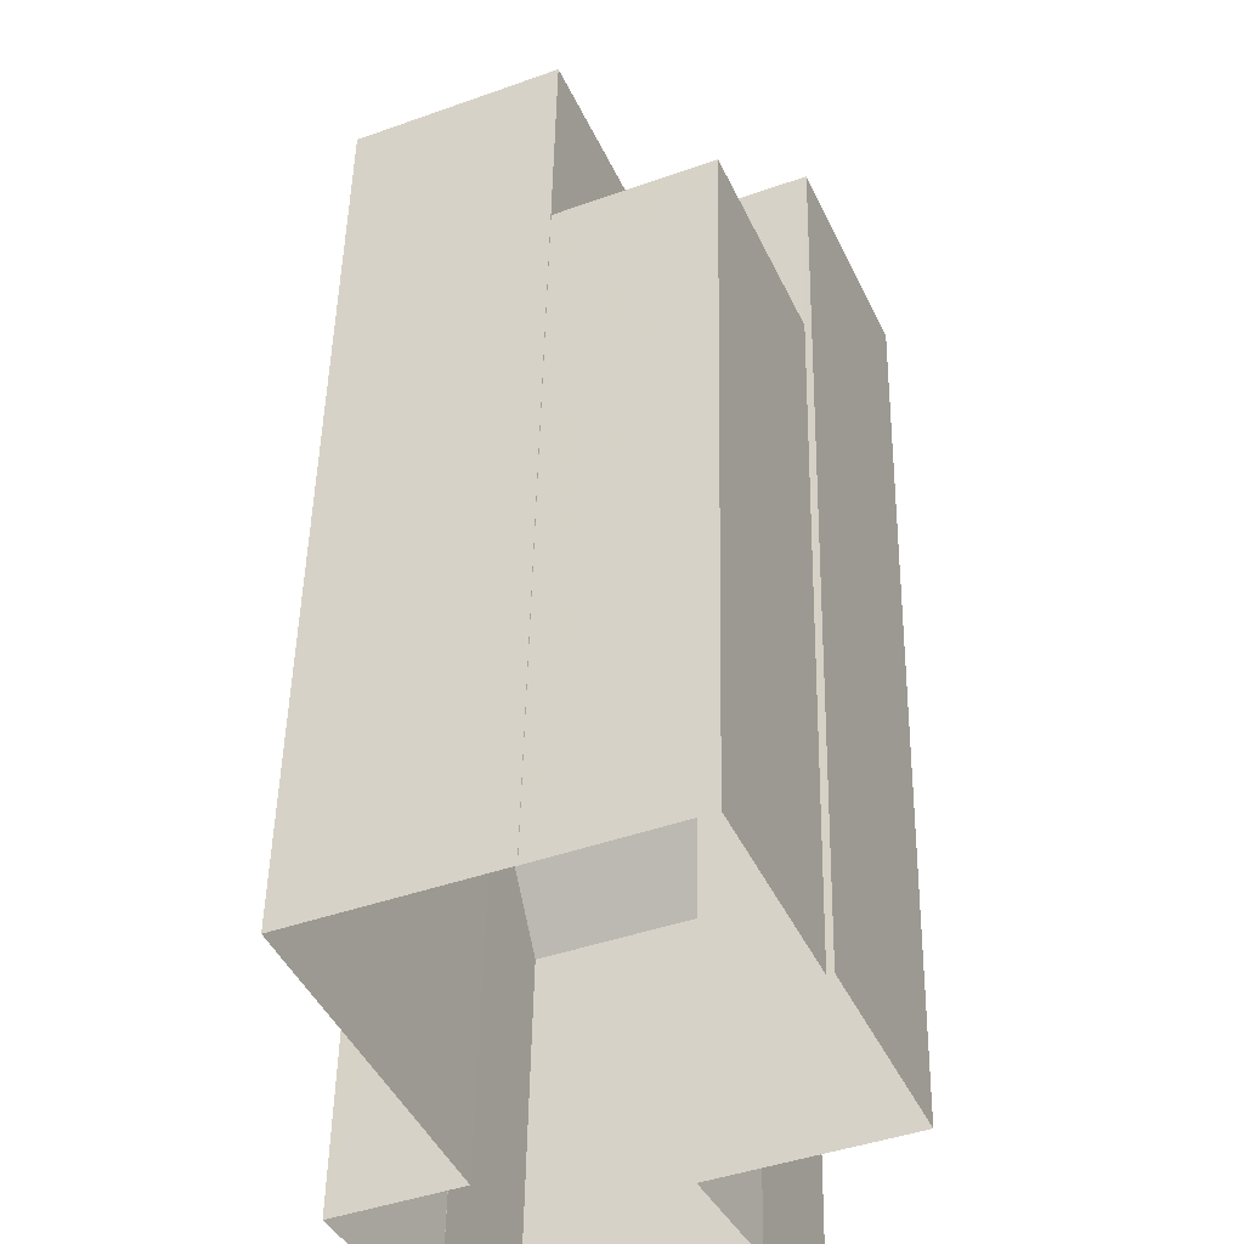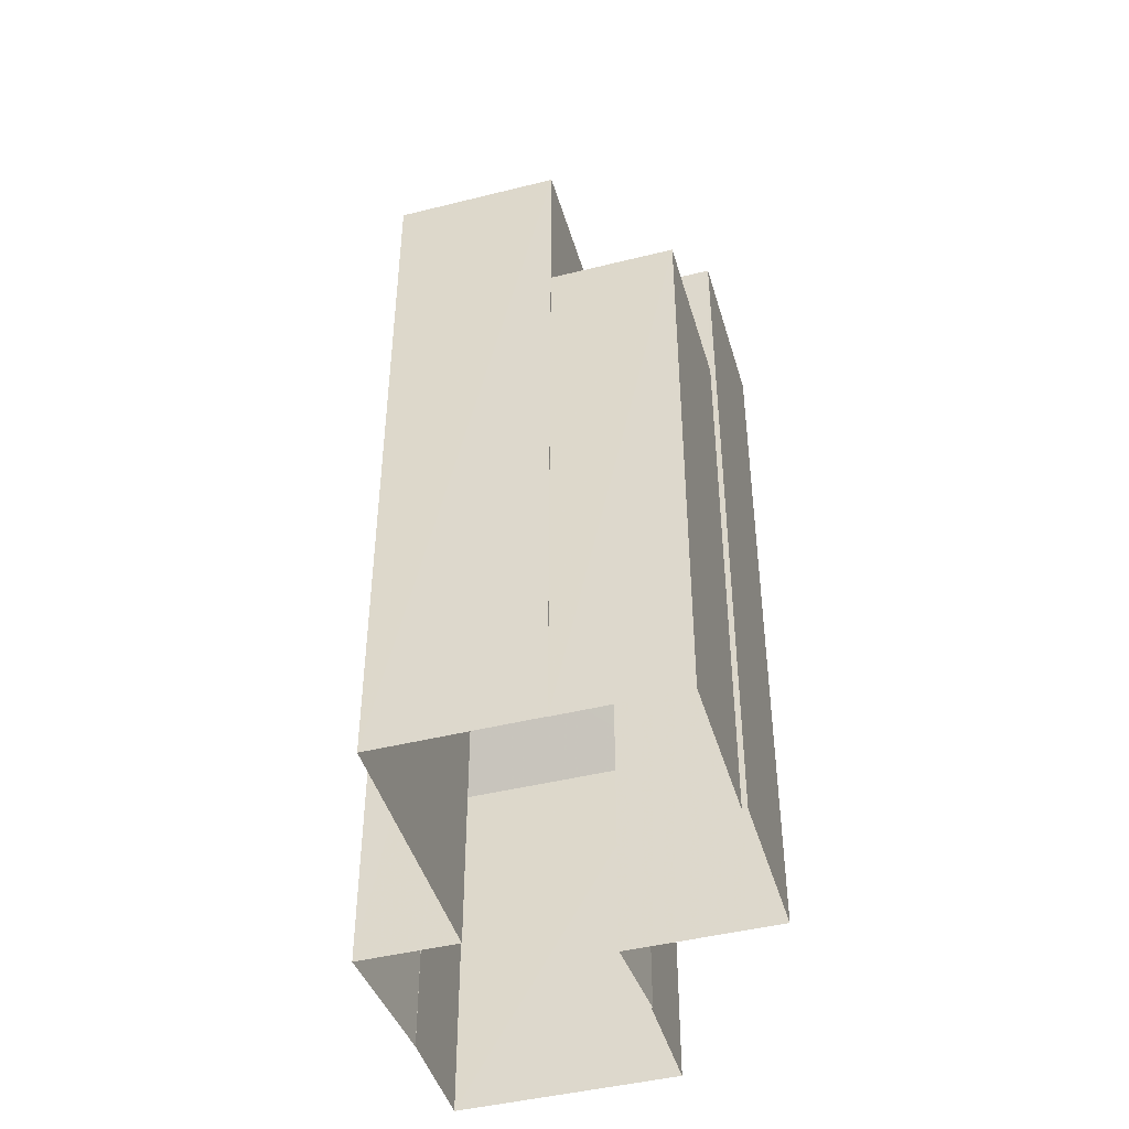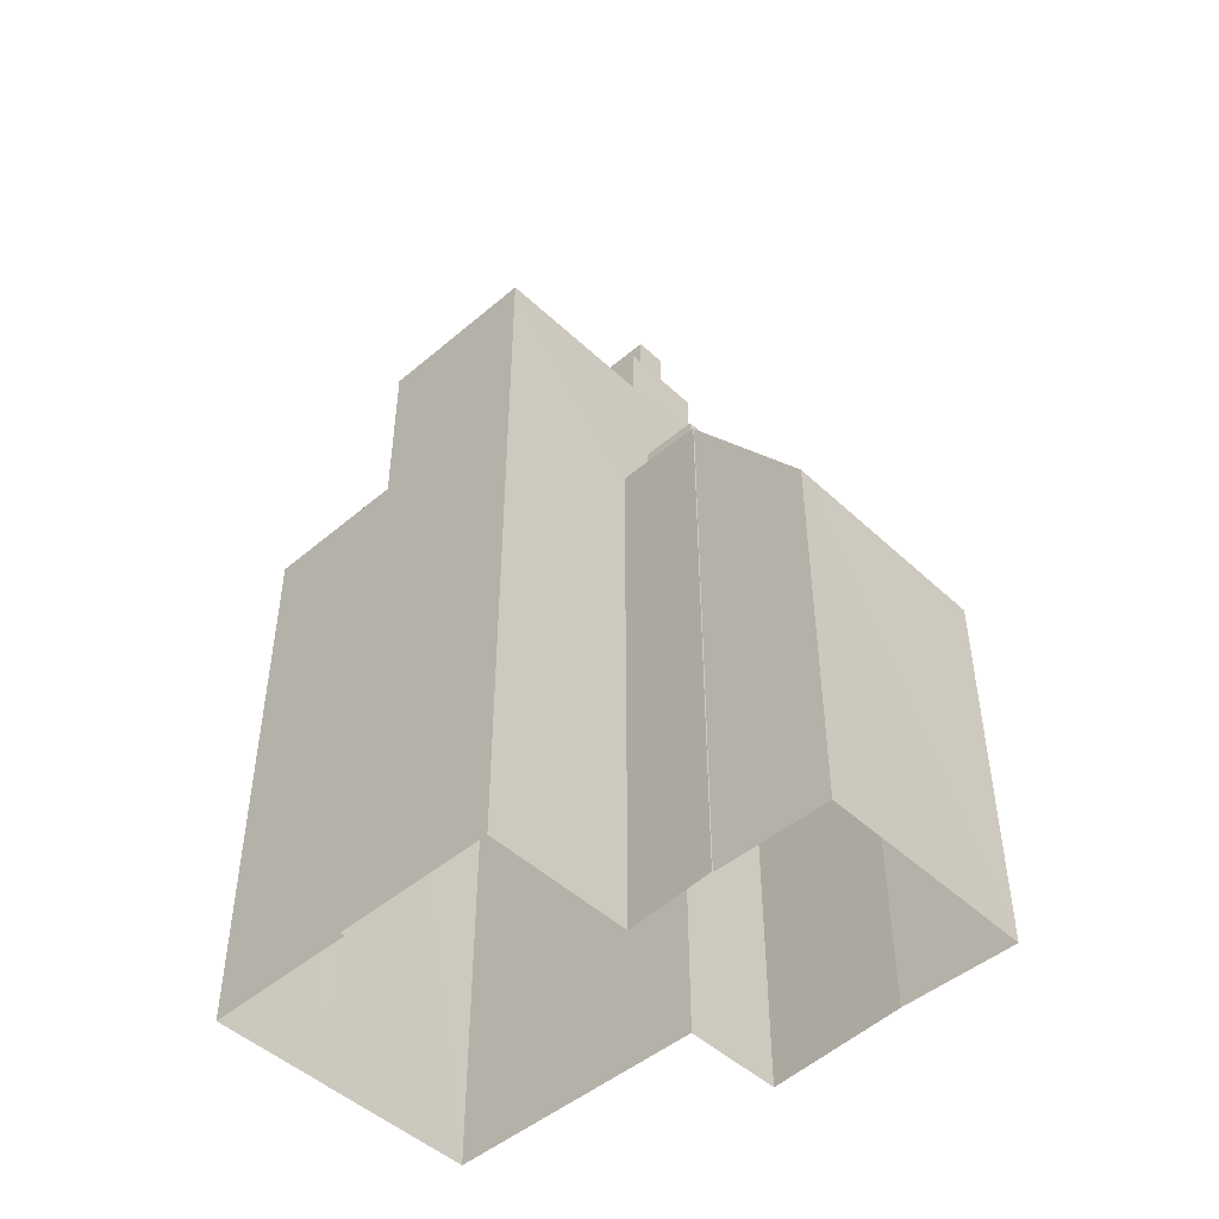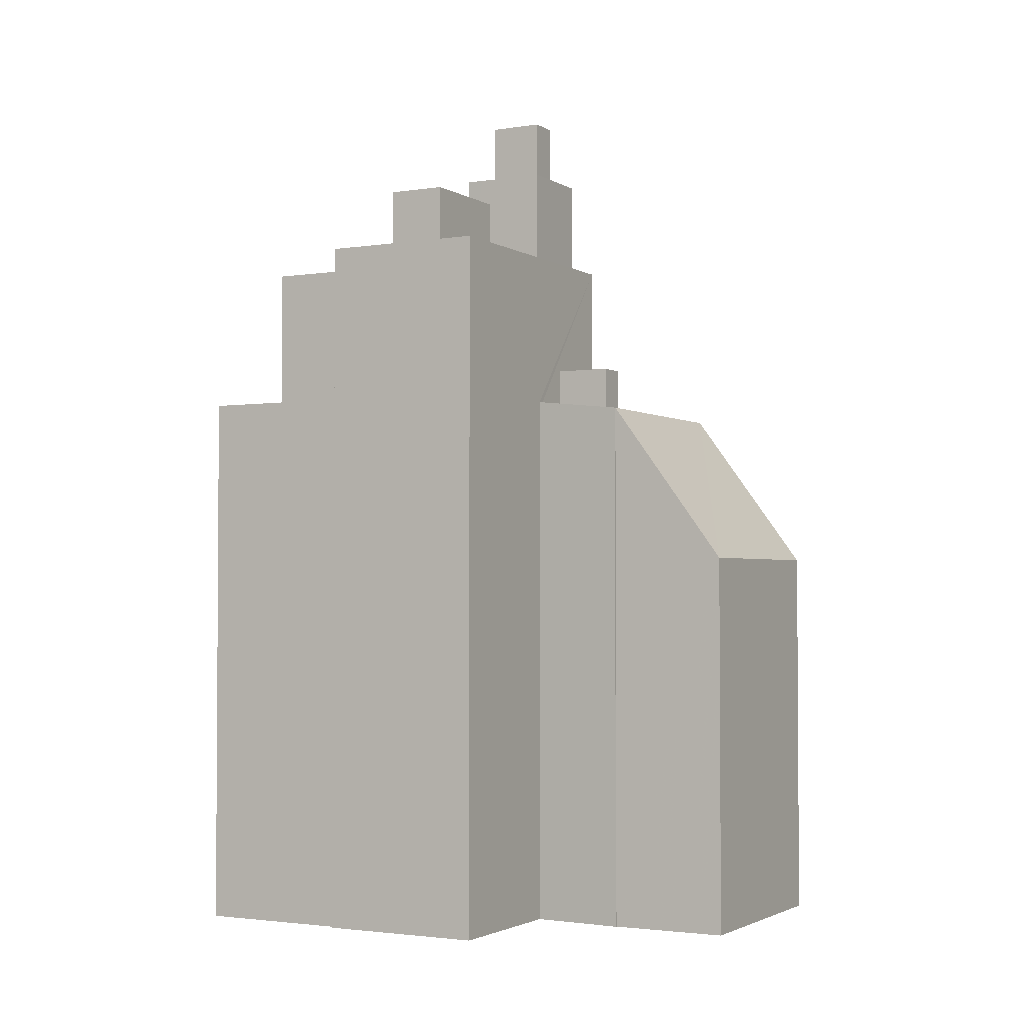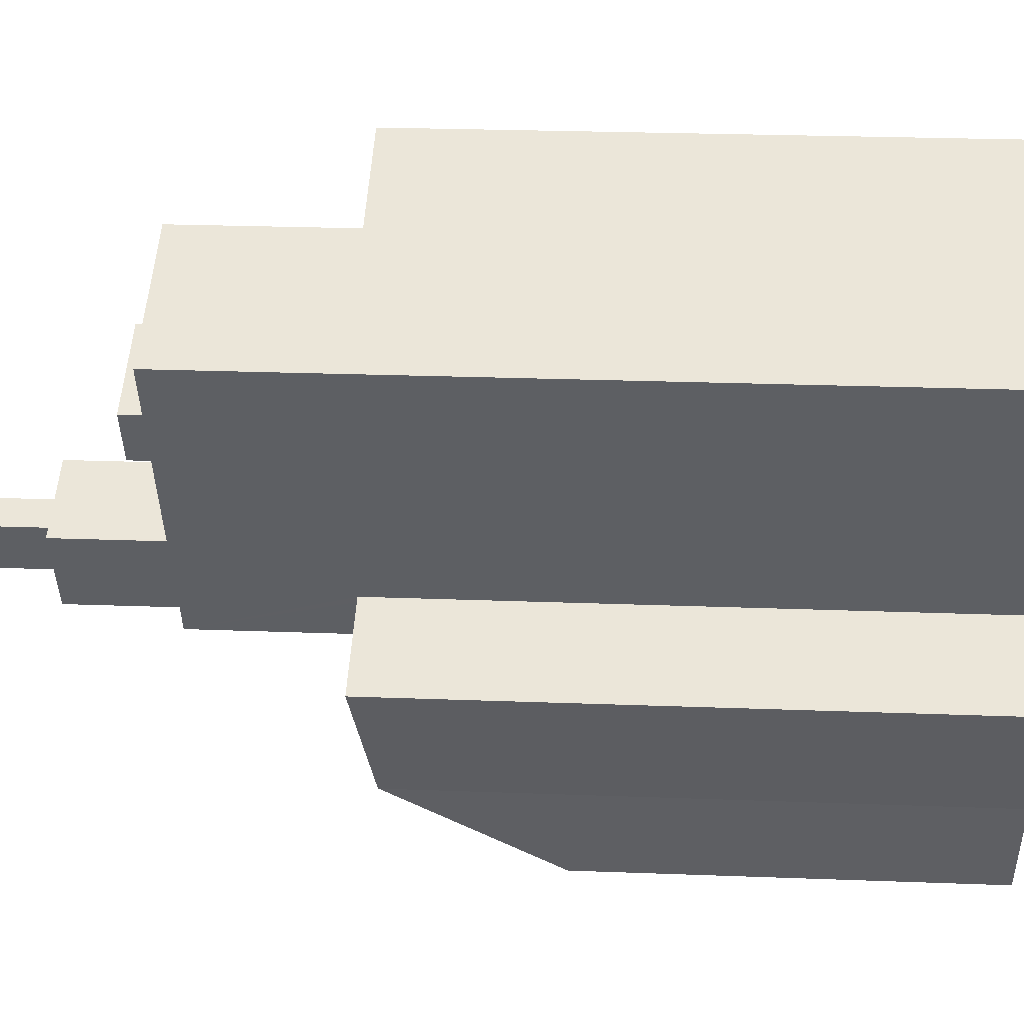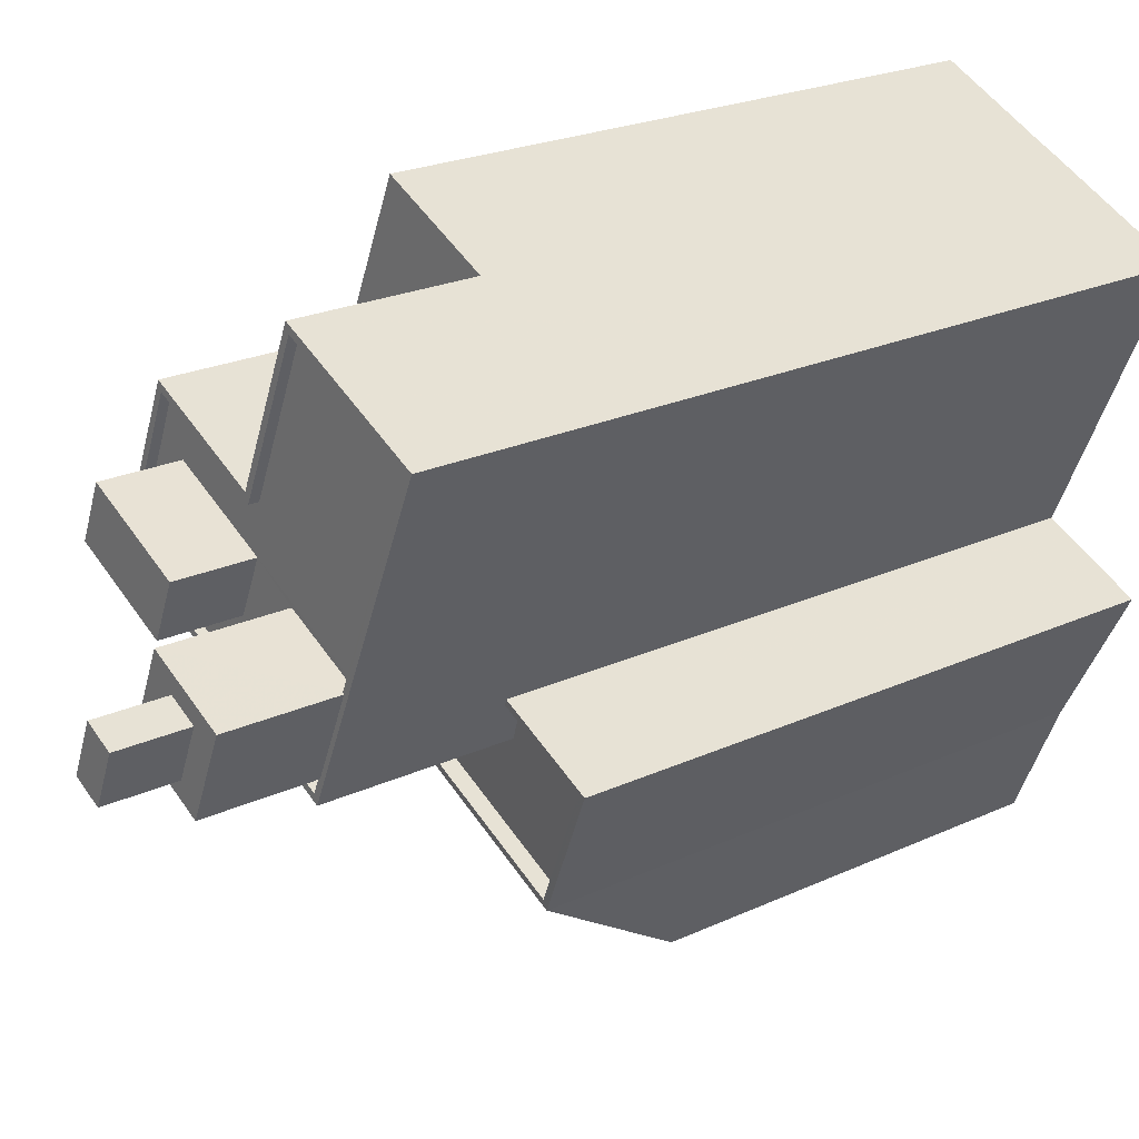
<metadata>
{"format":"obj","ext":"obj","renderer":"f3d","projection":"perspective","resolution":1024,"background":"white","views":[{"elev":46.4,"azim":-179.0,"up":"+Y"},{"elev":-44.9,"azim":172.4,"up":"+Z"},{"elev":-47.7,"azim":-70.1,"up":"+Z"},{"elev":-2.4,"azim":-85.2,"up":"+Z"},{"elev":26.0,"azim":93.4,"up":"+Y"},{"elev":23.6,"azim":52.5,"up":"+Y"}]}
</metadata>
<code>
v -1.197e+04 -3.81e+04 19.02
v -1.196e+04 -3.81e+04 19.02
v -1.196e+04 -3.81e+04 19.02
v -1.197e+04 -3.81e+04 19.02
v -1.197e+04 -3.811e+04 19.02
v -1.196e+04 -3.81e+04 19.02
v -1.195e+04 -3.81e+04 19.02
v -1.197e+04 -3.812e+04 19.02
v -1.196e+04 -3.812e+04 19.02
v -1.196e+04 -3.812e+04 19.02
v -1.196e+04 -3.811e+04 19.02
v -1.195e+04 -3.811e+04 19.02
v -1.196e+04 -3.811e+04 19.02
v -1.196e+04 -3.812e+04 19.02
v -1.196e+04 -3.812e+04 19.02
v -1.196e+04 -3.812e+04 19.02
v -1.197e+04 -3.81e+04 40.6
v -1.196e+04 -3.81e+04 40.6
v -1.196e+04 -3.81e+04 40.6
v -1.196e+04 -3.811e+04 40.6
v -1.196e+04 -3.811e+04 46.8
v -1.195e+04 -3.81e+04 46.8
v -1.196e+04 -3.811e+04 46.8
v -1.196e+04 -3.81e+04 46.8
v -1.196e+04 -3.81e+04 46.8
v -1.196e+04 -3.811e+04 46.8
v -1.196e+04 -3.811e+04 46.8
v -1.197e+04 -3.811e+04 46.8
v -1.197e+04 -3.81e+04 46.8
v -1.197e+04 -3.81e+04 46.8
v -1.197e+04 -3.811e+04 46.8
v -1.196e+04 -3.811e+04 46.8
v -1.196e+04 -3.811e+04 46.8
v -1.196e+04 -3.811e+04 46.8
v -1.195e+04 -3.81e+04 46.8
v -1.196e+04 -3.811e+04 46.8
v -1.196e+04 -3.811e+04 46.45
v -1.196e+04 -3.811e+04 46.45
v -1.196e+04 -3.811e+04 46.45
v -1.197e+04 -3.811e+04 46.45
v -1.196e+04 -3.811e+04 46.45
v -1.196e+04 -3.811e+04 46.45
v -1.196e+04 -3.811e+04 46.45
v -1.197e+04 -3.811e+04 46.45
v -1.197e+04 -3.811e+04 46.45
v -1.196e+04 -3.811e+04 46.45
v -1.196e+04 -3.811e+04 46.45
v -1.196e+04 -3.811e+04 46.45
v -1.196e+04 -3.811e+04 46.45
v -1.197e+04 -3.81e+04 46.45
v -1.195e+04 -3.81e+04 46.45
v -1.196e+04 -3.81e+04 46.45
v -1.196e+04 -3.811e+04 53.23
v -1.196e+04 -3.811e+04 53.23
v -1.196e+04 -3.811e+04 53.23
v -1.196e+04 -3.811e+04 53.23
v -1.196e+04 -3.811e+04 50.73
v -1.196e+04 -3.811e+04 50.73
v -1.196e+04 -3.811e+04 50.73
v -1.196e+04 -3.811e+04 50.73
v -1.196e+04 -3.811e+04 50.73
v -1.196e+04 -3.811e+04 50.73
v -1.196e+04 -3.811e+04 50.73
v -1.196e+04 -3.811e+04 50.73
v -1.196e+04 -3.811e+04 50.73
v -1.196e+04 -3.811e+04 50.73
v -1.196e+04 -3.811e+04 49.22
v -1.197e+04 -3.811e+04 49.22
v -1.196e+04 -3.811e+04 49.22
v -1.196e+04 -3.811e+04 49.22
v -1.195e+04 -3.811e+04 40.3
v -1.196e+04 -3.811e+04 40.09
v -1.196e+04 -3.812e+04 40.02
v -1.196e+04 -3.811e+04 40
v -1.196e+04 -3.811e+04 40.29
v -1.196e+04 -3.811e+04 40
v -1.196e+04 -3.811e+04 40.08
v -1.196e+04 -3.811e+04 40
v -1.196e+04 -3.812e+04 39.76
v -1.196e+04 -3.812e+04 39.72
v -1.196e+04 -3.812e+04 39.69
v -1.196e+04 -3.812e+04 39.75
v -1.196e+04 -3.812e+04 40.26
v -1.196e+04 -3.812e+04 40.26
v -1.196e+04 -3.812e+04 40.29
v -1.196e+04 -3.811e+04 40.68
v -1.196e+04 -3.812e+04 40.32
v -1.196e+04 -3.812e+04 40.29
v -1.196e+04 -3.812e+04 40.29
v -1.195e+04 -3.811e+04 40.9
v -1.195e+04 -3.811e+04 40.93
v -1.196e+04 -3.811e+04 40.68
v -1.196e+04 -3.811e+04 40.92
v -1.196e+04 -3.811e+04 40.89
v -1.196e+04 -3.812e+04 41.99
v -1.196e+04 -3.812e+04 41.99
v -1.196e+04 -3.811e+04 41.99
v -1.196e+04 -3.811e+04 41.99
v -1.197e+04 -3.812e+04 34.03
v -1.196e+04 -3.812e+04 34.06
f 1 2 3
f 4 1 5
f 6 7 3
f 8 9 10
f 11 12 9
f 7 11 3
f 13 5 1
f 13 14 15
f 14 9 8
f 12 16 9
f 3 11 1
f 11 9 14
f 11 13 1
f 11 14 13
f 17 18 19
f 17 20 18
f 21 22 23
f 22 24 25
f 21 26 27
f 28 29 30
f 28 31 29
f 29 32 30
f 25 24 32
f 27 26 33
f 34 32 29
f 23 35 36
f 25 32 34
f 35 22 25
f 21 23 26
f 22 35 23
f 37 38 39
f 37 39 40
f 41 42 43
f 40 44 45
f 42 46 43
f 45 44 47
f 39 43 48
f 43 46 48
f 48 44 40
f 39 48 40
f 49 50 47
f 51 52 49
f 50 45 47
f 42 51 49
f 42 49 46
f 49 47 46
f 27 28 21
f 27 31 28
f 53 54 55
f 56 53 55
f 57 58 59
f 59 60 57
f 60 61 62
f 63 61 64
f 62 61 63
f 60 59 61
f 64 65 63
f 65 64 66
f 57 66 58
f 66 64 58
f 67 68 69
f 67 70 68
f 71 72 73
f 73 72 74
f 71 75 72
f 76 74 77
f 78 76 77
f 74 72 77
f 79 80 73
f 80 79 81
f 81 82 78
f 73 74 79
f 78 82 76
f 79 82 81
f 83 84 85
f 83 85 86
f 87 88 89
f 84 88 87
f 90 89 91
f 86 85 92
f 93 90 91
f 93 94 90
f 85 84 87
f 90 87 89
f 95 96 97
f 98 95 97
f 88 99 100
f 88 84 99
f 1 19 2
f 1 17 19
f 3 2 19
f 18 3 19
f 32 17 30
f 30 17 4
f 32 20 17
f 4 17 1
f 77 72 92
f 13 86 5
f 72 21 92
f 5 86 28
f 86 21 28
f 92 21 86
f 30 4 5
f 28 30 5
f 20 32 18
f 3 18 6
f 6 18 24
f 18 32 24
f 24 22 7
f 6 24 7
f 94 21 72
f 21 93 22
f 22 93 7
f 75 94 72
f 7 93 11
f 21 94 93
f 33 37 27
f 33 38 37
f 51 42 35
f 42 41 36
f 42 36 35
f 31 37 40
f 31 27 37
f 50 29 45
f 45 31 40
f 45 29 31
f 34 50 49
f 34 29 50
f 25 49 52
f 25 34 49
f 25 52 51
f 35 25 51
f 59 55 54
f 59 58 55
f 59 54 53
f 61 59 53
f 61 53 56
f 64 61 56
f 58 56 55
f 58 64 56
f 60 26 57
f 57 23 66
f 57 26 23
f 39 33 62
f 62 33 60
f 39 38 33
f 60 33 26
f 62 63 39
f 63 43 39
f 63 65 43
f 41 43 36
f 23 36 66
f 66 36 65
f 36 43 65
f 67 69 48
f 46 67 48
f 68 44 48
f 69 68 48
f 44 70 47
f 44 68 70
f 46 70 67
f 46 47 70
f 13 15 83
f 86 13 83
f 14 83 15
f 14 84 83
f 88 16 89
f 88 9 16
f 93 91 12
f 11 93 12
f 12 89 16
f 12 91 89
f 71 73 90
f 73 80 87
f 90 73 87
f 85 80 81
f 85 87 80
f 81 78 85
f 78 77 92
f 78 92 85
f 94 71 90
f 94 75 71
f 74 97 96
f 79 74 96
f 79 96 95
f 82 79 95
f 76 95 98
f 76 82 95
f 74 98 97
f 74 76 98
f 9 100 10
f 9 88 100
f 99 8 10
f 100 99 10
f 99 14 8
f 99 84 14

</code>
